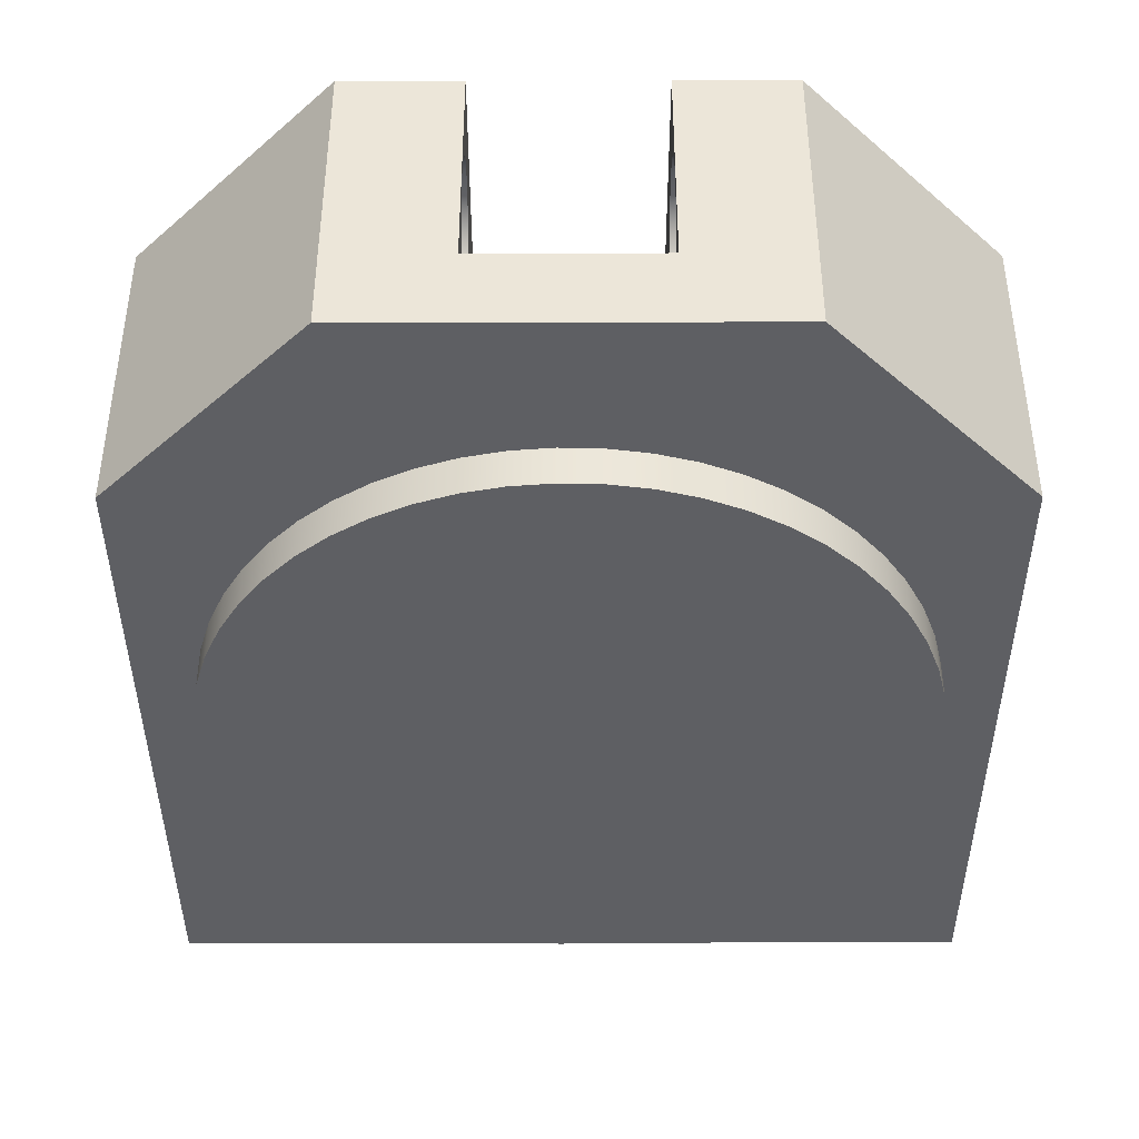
<metadata>
{"format":"obj","ext":"obj","renderer":"f3d","projection":"perspective","resolution":1024,"background":"white","views":[{"elev":-41.2,"azim":0.1,"up":"+Y"}]}
</metadata>
<code>
v 0.23 0.75 -0.76
v 0.23 0.75 -0.64
v 0.23 0.73 -0.64
v 0.23 0.73 -0.76
v 0.65 0.75 -0.76
v 0.23 0.75 -0.76
v 0.23 0.73 -0.76
v 0.65 0.73 -0.76
v -0.28 0.46 -0.015
v -0.28 0.4147 -0.02096
v -0.28 0.3725 -0.03845
v -0.28 0.3363 -0.06626
v -0.28 0.3084 -0.1025
v -0.28 0.291 -0.1447
v -0.28 0.285 -0.19
v -0.28 0.291 -0.2353
v -0.28 0.3084 -0.2775
v -0.28 0.3363 -0.3137
v -0.28 0.3725 -0.3416
v -0.28 0.4147 -0.359
v -0.28 0.46 -0.365
v -0.28 0.5053 -0.359
v -0.28 0.5475 -0.3416
v -0.28 0.5837 -0.3137
v -0.28 0.6116 -0.2775
v -0.28 0.629 -0.2353
v -0.28 0.635 -0.19
v -0.28 0.629 -0.1447
v -0.28 0.6116 -0.1025
v -0.28 0.5837 -0.06626
v -0.28 0.5475 -0.03845
v -0.28 0.5053 -0.02096
v 0.65 0.75 -0.64
v 0.65 0.75 -0.76
v 0.65 0.73 -0.76
v 0.65 0.73 -0.64
v -0.3 0.75 -1.85
v -0.6 0.75 -1.85
v -0.6 0.55 -1.85
v -0.3 0.55 -1.85
v -0.3 0.75 -1.15
v -0.3 0.75 -1.85
v -0.3 0.55 -1.85
v -0.3 0.55 -1.15
v -0.25 0.75 -1.4
v -0.25 0.75 -0.9
v -0.25 0.73 -0.9
v -0.25 0.73 -1.4
v -0.25 0.75 -0.9
v 0.25 0.75 -0.9
v 0.25 0.73 -0.9
v -0.25 0.73 -0.9
v 0.25 0.73 -1.4
v -0.25 0.73 -1.4
v -0.25 0.73 -0.9
v 0.25 0.73 -0.9
v -0.85 -0.1 -1.2
v -0.844 -0.1 -1.099
v -0.8262 -0.1 -1
v -0.7968 -0.1 -0.904
v -0.7562 -0.1 -0.8119
v -0.705 -0.1 -0.7252
v -0.6439 -0.1 -0.6451
v -0.5737 -0.1 -0.5728
v -0.4955 -0.1 -0.5094
v -0.4104 -0.1 -0.4556
v -0.3195 -0.1 -0.4123
v -0.224 -0.1 -0.3801
v -0.1255 -0.1 -0.3593
v -0.02519 -0.1 -0.3504
v 0.07548 -0.1 -0.3534
v 0.1751 -0.1 -0.3682
v 0.2722 -0.1 -0.3948
v 0.3656 -0.1 -0.4326
v 0.4537 -0.1 -0.4812
v 0.5356 -0.1 -0.54
v 0.6099 -0.1 -0.6079
v 0.6756 -0.1 -0.6842
v 0.7319 -0.1 -0.7677
v 0.7779 -0.1 -0.8573
v 0.8129 -0.1 -0.9518
v 0.8366 -0.1 -1.05
v 0.8485 -0.1 -1.15
v 0.8485 -0.1 -1.25
v 0.8366 -0.1 -1.35
v 0.8129 -0.1 -1.448
v 0.7779 -0.1 -1.543
v 0.7319 -0.1 -1.632
v 0.6756 -0.1 -1.716
v 0.6099 -0.1 -1.792
v 0.5356 -0.1 -1.86
v 0.4537 -0.1 -1.919
v 0.3656 -0.1 -1.967
v 0.2722 -0.1 -2.005
v 0.1751 -0.1 -2.032
v 0.07548 -0.1 -2.047
v -0.02519 -0.1 -2.05
v -0.1255 -0.1 -2.041
v -0.224 -0.1 -2.02
v -0.3195 -0.1 -1.988
v -0.4104 -0.1 -1.944
v -0.4955 -0.1 -1.891
v -0.5737 -0.1 -1.827
v -0.6439 -0.1 -1.755
v -0.705 -0.1 -1.675
v -0.7562 -0.1 -1.588
v -0.7968 -0.1 -1.496
v -0.8262 -0.1 -1.4
v -0.844 -0.1 -1.301
v -0.85 0 -1.2
v -0.844 0 -1.301
v -0.8262 0 -1.4
v -0.7968 0 -1.496
v -0.7562 0 -1.588
v -0.705 0 -1.675
v -0.6439 0 -1.755
v -0.5737 0 -1.827
v -0.4955 0 -1.891
v -0.4104 0 -1.944
v -0.3195 0 -1.988
v -0.224 0 -2.02
v -0.1255 0 -2.041
v -0.02519 0 -2.05
v 0.07548 0 -2.047
v 0.1751 0 -2.032
v 0.2722 0 -2.005
v 0.3656 0 -1.967
v 0.4537 0 -1.919
v 0.5356 0 -1.86
v 0.6099 0 -1.792
v 0.6756 0 -1.716
v 0.7319 0 -1.632
v 0.7779 0 -1.543
v 0.8129 0 -1.448
v 0.8366 0 -1.35
v 0.8485 0 -1.25
v 0.8485 0 -1.15
v 0.8366 0 -1.05
v 0.8129 0 -0.9518
v 0.7779 0 -0.8573
v 0.7319 0 -0.7677
v 0.6756 0 -0.6842
v 0.6099 0 -0.6079
v 0.5356 0 -0.54
v 0.4537 0 -0.4812
v 0.3656 0 -0.4326
v 0.2722 0 -0.3948
v 0.1751 0 -0.3682
v 0.07548 0 -0.3534
v -0.02519 0 -0.3504
v -0.1255 0 -0.3593
v -0.224 0 -0.3801
v -0.3195 0 -0.4123
v -0.4104 0 -0.4556
v -0.4955 0 -0.5094
v -0.5737 0 -0.5728
v -0.6439 0 -0.6451
v -0.705 0 -0.7252
v -0.7562 0 -0.8119
v -0.7968 0 -0.904
v -0.8262 0 -1
v -0.844 0 -1.099
v -0.85 0 -1.2
v -0.85 -0.1 -1.2
v 0.28 0.46 -0.015
v 0.28 0.5053 -0.02096
v 0.28 0.5475 -0.03845
v 0.28 0.5837 -0.06626
v 0.28 0.6116 -0.1025
v 0.28 0.629 -0.1447
v 0.28 0.635 -0.19
v 0.28 0.629 -0.2353
v 0.28 0.6116 -0.2775
v 0.28 0.5837 -0.3137
v 0.28 0.5475 -0.3416
v 0.28 0.5053 -0.359
v 0.28 0.46 -0.365
v 0.28 0.4147 -0.359
v 0.28 0.3725 -0.3416
v 0.28 0.3363 -0.3137
v 0.28 0.3084 -0.2775
v 0.28 0.291 -0.2353
v 0.28 0.285 -0.19
v 0.28 0.291 -0.1447
v 0.28 0.3084 -0.1025
v 0.28 0.3363 -0.06626
v 0.28 0.3725 -0.03845
v 0.28 0.4147 -0.02096
v -0.6 0.75 -1.15
v -0.3 0.75 -1.15
v -0.3 0.55 -1.15
v -0.6 0.55 -1.15
v 0.22 0.46 -0.015
v 0.22 0.5053 -0.02096
v 0.22 0.5475 -0.03845
v 0.22 0.5837 -0.06626
v 0.22 0.6116 -0.1025
v 0.22 0.629 -0.1447
v 0.22 0.635 -0.19
v 0.22 0.629 -0.2353
v 0.22 0.6116 -0.2775
v 0.22 0.5837 -0.3137
v 0.22 0.5475 -0.3416
v 0.22 0.5053 -0.359
v 0.22 0.46 -0.365
v 0.22 0.4147 -0.359
v 0.22 0.3725 -0.3416
v 0.22 0.3363 -0.3137
v 0.22 0.3084 -0.2775
v 0.22 0.291 -0.2353
v 0.22 0.285 -0.19
v 0.22 0.291 -0.1447
v 0.22 0.3084 -0.1025
v 0.22 0.3363 -0.06626
v 0.22 0.3725 -0.03845
v 0.22 0.4147 -0.02096
v 0.28 0.46 -0.015
v 0.28 0.4147 -0.02096
v 0.28 0.3725 -0.03845
v 0.28 0.3363 -0.06626
v 0.28 0.3084 -0.1025
v 0.28 0.291 -0.1447
v 0.28 0.285 -0.19
v 0.28 0.291 -0.2353
v 0.28 0.3084 -0.2775
v 0.28 0.3363 -0.3137
v 0.28 0.3725 -0.3416
v 0.28 0.4147 -0.359
v 0.28 0.46 -0.365
v 0.28 0.5053 -0.359
v 0.28 0.5475 -0.3416
v 0.28 0.5837 -0.3137
v 0.28 0.6116 -0.2775
v 0.28 0.629 -0.2353
v 0.28 0.635 -0.19
v 0.28 0.629 -0.1447
v 0.28 0.6116 -0.1025
v 0.28 0.5837 -0.06626
v 0.28 0.5475 -0.03845
v 0.28 0.5053 -0.02096
v 0.28 0.46 -0.015
v 0.22 0.46 -0.015
v -0.6 0.75 -1.85
v -0.6 0.75 -1.15
v -0.6 0.55 -1.15
v -0.6 0.55 -1.85
v -0.28 0.46 -0.015
v -0.28 0.5053 -0.02096
v -0.28 0.5475 -0.03845
v -0.28 0.5837 -0.06626
v -0.28 0.6116 -0.1025
v -0.28 0.629 -0.1447
v -0.28 0.635 -0.19
v -0.28 0.629 -0.2353
v -0.28 0.6116 -0.2775
v -0.28 0.5837 -0.3137
v -0.28 0.5475 -0.3416
v -0.28 0.5053 -0.359
v -0.28 0.46 -0.365
v -0.28 0.4147 -0.359
v -0.28 0.3725 -0.3416
v -0.28 0.3363 -0.3137
v -0.28 0.3084 -0.2775
v -0.28 0.291 -0.2353
v -0.28 0.285 -0.19
v -0.28 0.291 -0.1447
v -0.28 0.3084 -0.1025
v -0.28 0.3363 -0.06626
v -0.28 0.3725 -0.03845
v -0.28 0.4147 -0.02096
v -0.22 0.46 -0.015
v -0.22 0.4147 -0.02096
v -0.22 0.3725 -0.03845
v -0.22 0.3363 -0.06626
v -0.22 0.3084 -0.1025
v -0.22 0.291 -0.1447
v -0.22 0.285 -0.19
v -0.22 0.291 -0.2353
v -0.22 0.3084 -0.2775
v -0.22 0.3363 -0.3137
v -0.22 0.3725 -0.3416
v -0.22 0.4147 -0.359
v -0.22 0.46 -0.365
v -0.22 0.5053 -0.359
v -0.22 0.5475 -0.3416
v -0.22 0.5837 -0.3137
v -0.22 0.6116 -0.2775
v -0.22 0.629 -0.2353
v -0.22 0.635 -0.19
v -0.22 0.629 -0.1447
v -0.22 0.6116 -0.1025
v -0.22 0.5837 -0.06626
v -0.22 0.5475 -0.03845
v -0.22 0.5053 -0.02096
v -0.28 0.46 -0.015
v -0.22 0.46 -0.015
v -0.3 0.55 -1.85
v -0.6 0.55 -1.85
v -0.6 0.55 -1.15
v -0.3 0.55 -1.15
v 0.23 0.75 -0.64
v 0.65 0.75 -0.64
v 0.65 0.73 -0.64
v 0.23 0.73 -0.64
v 0.25 0.75 -0.9
v 0.25 0.75 -1.4
v 0.25 0.73 -1.4
v 0.25 0.73 -0.9
v 0.25 0.75 -1.4
v -0.25 0.75 -1.4
v -0.25 0.73 -1.4
v 0.25 0.73 -1.4
v 0.65 0.73 -0.64
v 0.65 0.73 -0.76
v 0.23 0.73 -0.76
v 0.23 0.73 -0.64
v -0.85 -0.1 -1.2
v -0.844 -0.1 -1.301
v -0.8262 -0.1 -1.4
v -0.7968 -0.1 -1.496
v -0.7562 -0.1 -1.588
v -0.705 -0.1 -1.675
v -0.6439 -0.1 -1.755
v -0.5737 -0.1 -1.827
v -0.4955 -0.1 -1.891
v -0.4104 -0.1 -1.944
v -0.3195 -0.1 -1.988
v -0.224 -0.1 -2.02
v -0.1255 -0.1 -2.041
v -0.02519 -0.1 -2.05
v 0.07548 -0.1 -2.047
v 0.1751 -0.1 -2.032
v 0.2722 -0.1 -2.005
v 0.3656 -0.1 -1.967
v 0.4537 -0.1 -1.919
v 0.5356 -0.1 -1.86
v 0.6099 -0.1 -1.792
v 0.6756 -0.1 -1.716
v 0.7319 -0.1 -1.632
v 0.7779 -0.1 -1.543
v 0.8129 -0.1 -1.448
v 0.8366 -0.1 -1.35
v 0.8485 -0.1 -1.25
v 0.8485 -0.1 -1.15
v 0.8366 -0.1 -1.05
v 0.8129 -0.1 -0.9518
v 0.7779 -0.1 -0.8573
v 0.7319 -0.1 -0.7677
v 0.6756 -0.1 -0.6842
v 0.6099 -0.1 -0.6079
v 0.5356 -0.1 -0.54
v 0.4537 -0.1 -0.4812
v 0.3656 -0.1 -0.4326
v 0.2722 -0.1 -0.3948
v 0.1751 -0.1 -0.3682
v 0.07548 -0.1 -0.3534
v -0.02519 -0.1 -0.3504
v -0.1255 -0.1 -0.3593
v -0.224 -0.1 -0.3801
v -0.3195 -0.1 -0.4123
v -0.4104 -0.1 -0.4556
v -0.4955 -0.1 -0.5094
v -0.5737 -0.1 -0.5728
v -0.6439 -0.1 -0.6451
v -0.705 -0.1 -0.7252
v -0.7562 -0.1 -0.8119
v -0.7968 -0.1 -0.904
v -0.8262 -0.1 -1
v -0.844 -0.1 -1.099
v 0.22 0.75 0
v 0.22 0.2 0
v -0.22 0.2 0
v -0.22 0.75 0
v -0.5 0.75 0
v -0.5 0 0
v 0.5 0 0
v 0.5 0.75 0
v 0.22 0.46 -0.015
v 0.22 0.4147 -0.02096
v 0.22 0.3725 -0.03845
v 0.22 0.3363 -0.06626
v 0.22 0.3084 -0.1025
v 0.22 0.291 -0.1447
v 0.22 0.285 -0.19
v 0.22 0.291 -0.2353
v 0.22 0.3084 -0.2775
v 0.22 0.3363 -0.3137
v 0.22 0.3725 -0.3416
v 0.22 0.4147 -0.359
v 0.22 0.46 -0.365
v 0.22 0.5053 -0.359
v 0.22 0.5475 -0.3416
v 0.22 0.5837 -0.3137
v 0.22 0.6116 -0.2775
v 0.22 0.629 -0.2353
v 0.22 0.635 -0.19
v 0.22 0.629 -0.1447
v 0.22 0.6116 -0.1025
v 0.22 0.5837 -0.06626
v 0.22 0.5475 -0.03845
v 0.22 0.5053 -0.02096
v 0.22 0.75 0
v 0.22 0.75 -0.5
v 0.22 0.2 -0.5
v 0.22 0.2 0
v -0.22 0.46 -0.015
v -0.22 0.5053 -0.02096
v -0.22 0.5475 -0.03845
v -0.22 0.5837 -0.06626
v -0.22 0.6116 -0.1025
v -0.22 0.629 -0.1447
v -0.22 0.635 -0.19
v -0.22 0.629 -0.2353
v -0.22 0.6116 -0.2775
v -0.22 0.5837 -0.3137
v -0.22 0.5475 -0.3416
v -0.22 0.5053 -0.359
v -0.22 0.46 -0.365
v -0.22 0.4147 -0.359
v -0.22 0.3725 -0.3416
v -0.22 0.3363 -0.3137
v -0.22 0.3084 -0.2775
v -0.22 0.291 -0.2353
v -0.22 0.285 -0.19
v -0.22 0.291 -0.1447
v -0.22 0.3084 -0.1025
v -0.22 0.3363 -0.06626
v -0.22 0.3725 -0.03845
v -0.22 0.4147 -0.02096
v -0.22 0.75 -0.5
v -0.22 0.75 0
v -0.22 0.2 0
v -0.22 0.2 -0.5
v 0.23 0.75 -0.76
v 0.65 0.75 -0.76
v 0.65 0.75 -0.64
v 0.23 0.75 -0.64
v -0.6 0.75 -1.15
v -0.6 0.75 -1.85
v -0.3 0.75 -1.85
v -0.3 0.75 -1.15
v -0.25 0.75 -0.9
v -0.25 0.75 -1.4
v 0.25 0.75 -1.4
v 0.25 0.75 -0.9
v 0.22 0.75 -0.5
v 0.22 0.75 0
v 0.5 0.75 0
v 0.99 0.75 -0.5
v 0.99 0.75 -2.2
v -0.99 0.75 -2.2
v -0.99 0.75 -0.5
v -0.5 0.75 0
v -0.22 0.75 0
v -0.22 0.75 -0.5
v -0.85 0 -1.2
v -0.844 0 -1.099
v -0.8262 0 -1
v -0.7968 0 -0.904
v -0.7562 0 -0.8119
v -0.705 0 -0.7252
v -0.6439 0 -0.6451
v -0.5737 0 -0.5728
v -0.4955 0 -0.5094
v -0.4104 0 -0.4556
v -0.3195 0 -0.4123
v -0.224 0 -0.3801
v -0.1255 0 -0.3593
v -0.02519 0 -0.3504
v 0.07548 0 -0.3534
v 0.1751 0 -0.3682
v 0.2722 0 -0.3948
v 0.3656 0 -0.4326
v 0.4537 0 -0.4812
v 0.5356 0 -0.54
v 0.6099 0 -0.6079
v 0.6756 0 -0.6842
v 0.7319 0 -0.7677
v 0.7779 0 -0.8573
v 0.8129 0 -0.9518
v 0.8366 0 -1.05
v 0.8485 0 -1.15
v 0.8485 0 -1.25
v 0.8366 0 -1.35
v 0.8129 0 -1.448
v 0.7779 0 -1.543
v 0.7319 0 -1.632
v 0.6756 0 -1.716
v 0.6099 0 -1.792
v 0.5356 0 -1.86
v 0.4537 0 -1.919
v 0.3656 0 -1.967
v 0.2722 0 -2.005
v 0.1751 0 -2.032
v 0.07548 0 -2.047
v -0.02519 0 -2.05
v -0.1255 0 -2.041
v -0.224 0 -2.02
v -0.3195 0 -1.988
v -0.4104 0 -1.944
v -0.4955 0 -1.891
v -0.5737 0 -1.827
v -0.6439 0 -1.755
v -0.705 0 -1.675
v -0.7562 0 -1.588
v -0.7968 0 -1.496
v -0.8262 0 -1.4
v -0.844 0 -1.301
v 0.99 0 -0.5
v 0.5 0 0
v -0.5 0 0
v -0.99 0 -0.5
v -0.99 0 -2.2
v 0.99 0 -2.2
v 0.5 0 0
v 0.99 0 -0.5
v 0.99 0.75 -0.5
v 0.5 0.75 0
v 0.99 0 -2.2
v -0.99 0 -2.2
v -0.99 0.75 -2.2
v 0.99 0.75 -2.2
v -0.99 0 -2.2
v -0.99 0 -0.5
v -0.99 0.75 -0.5
v -0.99 0.75 -2.2
v -0.99 0 -0.5
v -0.5 0 0
v -0.5 0.75 0
v -0.99 0.75 -0.5
v 0.99 0 -0.5
v 0.99 0 -2.2
v 0.99 0.75 -2.2
v 0.99 0.75 -0.5
v 0.22 0.2 0
v 0.22 0.2 -0.5
v -0.22 0.2 -0.5
v -0.22 0.2 0
v 0.22 0.75 -0.5
v -0.22 0.75 -0.5
v -0.22 0.2 -0.5
v 0.22 0.2 -0.5
f 1 2 4
f 4 2 3
f 5 6 8
f 8 6 7
f 10 20 9
f 9 20 21
f 9 21 32
f 32 21 22
f 32 22 31
f 31 22 23
f 31 23 30
f 30 23 24
f 30 24 29
f 29 24 25
f 29 25 28
f 28 25 26
f 28 26 27
f 20 10 19
f 19 10 11
f 19 11 18
f 18 11 12
f 18 12 17
f 17 12 13
f 17 13 16
f 16 13 14
f 16 14 15
f 33 34 36
f 36 34 35
f 37 38 40
f 40 38 39
f 41 42 44
f 44 42 43
f 45 46 48
f 48 46 47
f 49 50 52
f 52 50 51
f 54 55 53
f 53 55 56
f 58 162 57
f 57 162 163
f 164 110 109
f 109 110 111
f 109 111 108
f 108 111 112
f 108 112 107
f 107 112 113
f 107 113 106
f 106 113 114
f 106 114 105
f 105 114 115
f 105 115 104
f 104 115 116
f 104 116 103
f 103 116 117
f 103 117 102
f 102 117 118
f 102 118 101
f 101 118 119
f 101 119 100
f 100 119 120
f 100 120 99
f 99 120 121
f 99 121 98
f 98 121 122
f 98 122 97
f 97 122 123
f 97 123 96
f 96 123 124
f 96 124 95
f 95 124 125
f 95 125 94
f 94 125 126
f 94 126 93
f 93 126 127
f 93 127 92
f 92 127 128
f 92 128 91
f 91 128 129
f 91 129 90
f 90 129 130
f 90 130 89
f 89 130 131
f 89 131 88
f 88 131 132
f 88 132 87
f 87 132 133
f 87 133 86
f 86 133 134
f 86 134 85
f 85 134 135
f 85 135 84
f 84 135 136
f 84 136 83
f 83 136 137
f 83 137 82
f 82 137 138
f 82 138 81
f 81 138 139
f 81 139 80
f 80 139 140
f 80 140 79
f 79 140 141
f 79 141 78
f 78 141 142
f 78 142 77
f 77 142 143
f 77 143 76
f 76 143 144
f 76 144 75
f 75 144 145
f 75 145 74
f 74 145 146
f 74 146 73
f 73 146 147
f 73 147 72
f 72 147 148
f 72 148 71
f 71 148 149
f 71 149 70
f 70 149 150
f 70 150 69
f 69 150 151
f 69 151 68
f 68 151 152
f 68 152 67
f 67 152 153
f 67 153 66
f 66 153 154
f 66 154 65
f 65 154 155
f 65 155 64
f 64 155 156
f 64 156 63
f 63 156 157
f 63 157 62
f 62 157 158
f 62 158 61
f 61 158 159
f 61 159 60
f 60 159 160
f 60 160 59
f 59 160 161
f 59 161 58
f 58 161 162
f 166 176 165
f 165 176 177
f 165 177 188
f 188 177 178
f 188 178 187
f 187 178 179
f 187 179 186
f 186 179 180
f 186 180 185
f 185 180 181
f 185 181 184
f 184 181 182
f 184 182 183
f 176 166 175
f 175 166 167
f 175 167 174
f 174 167 168
f 174 168 173
f 173 168 169
f 173 169 172
f 172 169 170
f 172 170 171
f 189 190 192
f 192 190 191
f 194 240 193
f 193 240 241
f 242 217 216
f 216 217 218
f 216 218 215
f 215 218 219
f 215 219 214
f 214 219 220
f 214 220 213
f 213 220 221
f 213 221 212
f 212 221 222
f 212 222 211
f 211 222 223
f 211 223 210
f 210 223 224
f 210 224 209
f 209 224 225
f 209 225 208
f 208 225 226
f 208 226 207
f 207 226 227
f 207 227 206
f 206 227 228
f 206 228 205
f 205 228 229
f 205 229 204
f 204 229 230
f 204 230 203
f 203 230 231
f 203 231 202
f 202 231 232
f 202 232 201
f 201 232 233
f 201 233 200
f 200 233 234
f 200 234 199
f 199 234 235
f 199 235 198
f 198 235 236
f 198 236 197
f 197 236 237
f 197 237 196
f 196 237 238
f 196 238 195
f 195 238 239
f 195 239 194
f 194 239 240
f 243 244 246
f 246 244 245
f 248 294 247
f 247 294 296
f 295 271 270
f 270 271 272
f 270 272 269
f 269 272 273
f 269 273 268
f 268 273 274
f 268 274 267
f 267 274 275
f 267 275 266
f 266 275 276
f 266 276 265
f 265 276 277
f 265 277 264
f 264 277 278
f 264 278 263
f 263 278 279
f 263 279 262
f 262 279 280
f 262 280 261
f 261 280 281
f 261 281 260
f 260 281 282
f 260 282 259
f 259 282 283
f 259 283 258
f 258 283 284
f 258 284 257
f 257 284 285
f 257 285 256
f 256 285 286
f 256 286 255
f 255 286 287
f 255 287 254
f 254 287 288
f 254 288 253
f 253 288 289
f 253 289 252
f 252 289 290
f 252 290 251
f 251 290 291
f 251 291 250
f 250 291 292
f 250 292 249
f 249 292 293
f 249 293 248
f 248 293 294
f 298 299 297
f 297 299 300
f 301 302 304
f 304 302 303
f 305 306 308
f 308 306 307
f 309 310 312
f 312 310 311
f 313 314 316
f 316 314 315
f 318 343 317
f 317 343 344
f 317 344 369
f 369 344 345
f 369 345 368
f 368 345 346
f 368 346 367
f 367 346 347
f 367 347 366
f 366 347 348
f 366 348 365
f 365 348 349
f 365 349 364
f 364 349 350
f 364 350 363
f 363 350 351
f 363 351 362
f 362 351 352
f 362 352 361
f 361 352 353
f 361 353 360
f 360 353 354
f 360 354 359
f 359 354 355
f 359 355 358
f 358 355 356
f 358 356 357
f 343 318 342
f 342 318 319
f 342 319 341
f 341 319 320
f 341 320 340
f 340 320 321
f 340 321 339
f 339 321 322
f 339 322 338
f 338 322 323
f 338 323 337
f 337 323 324
f 337 324 336
f 336 324 325
f 336 325 335
f 335 325 326
f 335 326 334
f 334 326 327
f 334 327 333
f 333 327 328
f 333 328 332
f 332 328 329
f 332 329 331
f 331 329 330
f 370 371 377
f 377 371 376
f 376 371 372
f 376 372 375
f 375 372 374
f 374 372 373
f 379 405 378
f 378 405 402
f 378 402 401
f 401 402 400
f 400 402 399
f 399 402 398
f 398 402 397
f 397 402 396
f 396 402 403
f 396 403 395
f 395 403 394
f 394 403 393
f 393 403 392
f 392 403 391
f 391 403 390
f 390 403 404
f 390 404 389
f 389 404 388
f 388 404 387
f 387 404 386
f 386 404 385
f 385 404 384
f 384 404 405
f 384 405 383
f 383 405 382
f 382 405 381
f 381 405 380
f 380 405 379
f 407 431 406
f 406 431 432
f 406 432 429
f 429 432 428
f 428 432 427
f 427 432 426
f 426 432 425
f 425 432 424
f 424 432 433
f 424 433 423
f 423 433 422
f 422 433 421
f 421 433 420
f 420 433 419
f 419 433 418
f 418 433 430
f 418 430 417
f 417 430 416
f 416 430 415
f 415 430 414
f 414 430 413
f 413 430 412
f 412 430 431
f 412 431 411
f 411 431 410
f 410 431 409
f 409 431 408
f 408 431 407
f 435 445 434
f 434 445 442
f 434 442 455
f 455 442 452
f 455 452 453
f 436 449 435
f 435 449 450
f 435 450 444
f 444 450 440
f 444 440 443
f 443 440 441
f 443 441 442
f 442 441 438
f 442 438 452
f 452 438 451
f 451 438 439
f 451 439 440
f 437 446 436
f 436 446 448
f 436 448 449
f 446 437 455
f 455 437 434
f 444 445 435
f 446 447 448
f 450 451 440
f 453 454 455
f 457 512 456
f 456 512 513
f 456 513 508
f 508 513 507
f 507 513 506
f 506 513 505
f 505 513 504
f 504 513 503
f 503 513 502
f 502 513 501
f 501 513 500
f 500 513 499
f 499 513 498
f 498 513 497
f 497 513 496
f 496 513 514
f 496 514 495
f 495 514 494
f 494 514 493
f 493 514 492
f 492 514 491
f 491 514 490
f 490 514 489
f 489 514 488
f 488 514 487
f 487 514 486
f 486 514 485
f 485 514 484
f 484 514 483
f 483 514 509
f 483 509 482
f 482 509 481
f 481 509 480
f 480 509 479
f 479 509 478
f 478 509 477
f 477 509 476
f 476 509 475
f 475 509 510
f 475 510 474
f 474 510 473
f 473 510 472
f 472 510 471
f 471 510 470
f 470 510 469
f 469 510 511
f 469 511 468
f 468 511 467
f 467 511 466
f 466 511 465
f 465 511 464
f 464 511 463
f 463 511 512
f 463 512 462
f 462 512 461
f 461 512 460
f 460 512 459
f 459 512 458
f 458 512 457
f 515 516 518
f 518 516 517
f 519 520 522
f 522 520 521
f 523 524 526
f 526 524 525
f 527 528 530
f 530 528 529
f 531 532 534
f 534 532 533
f 535 536 538
f 538 536 537
f 539 540 542
f 542 540 541

</code>
